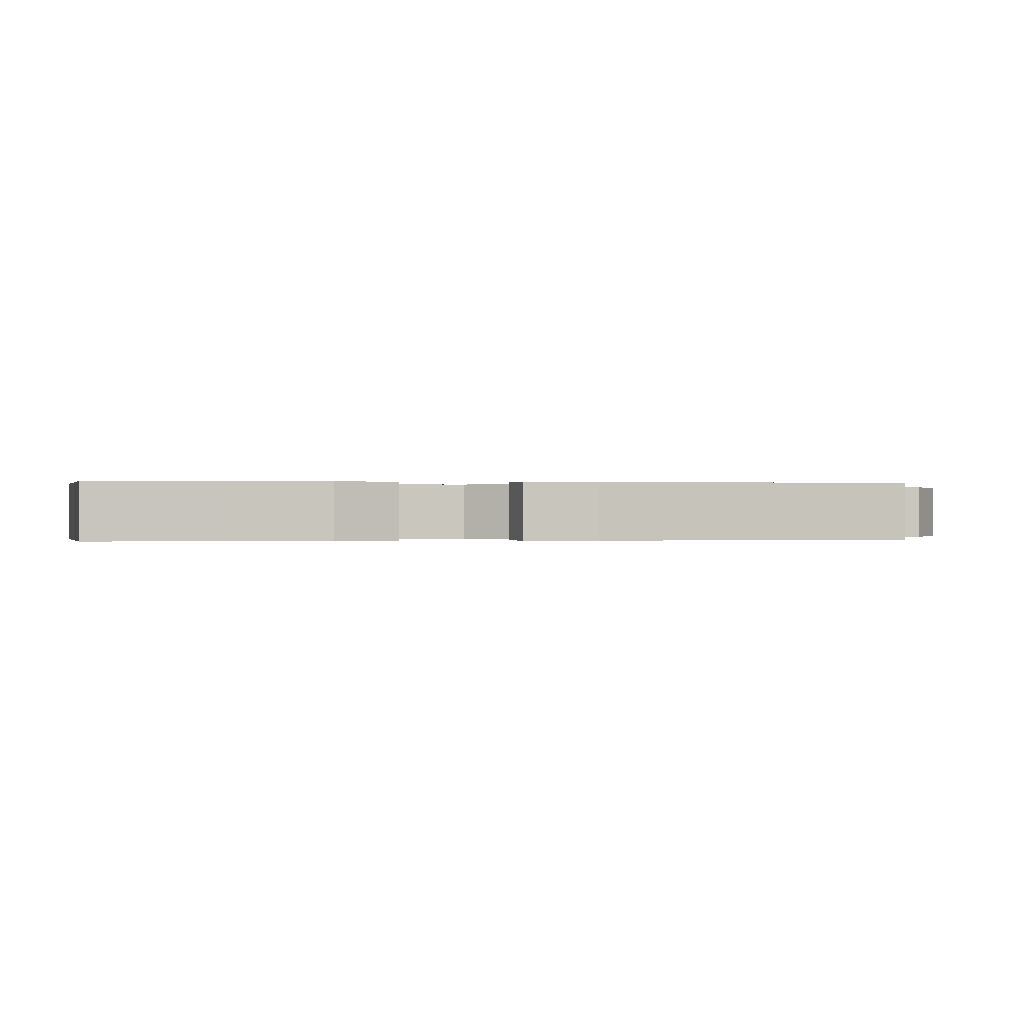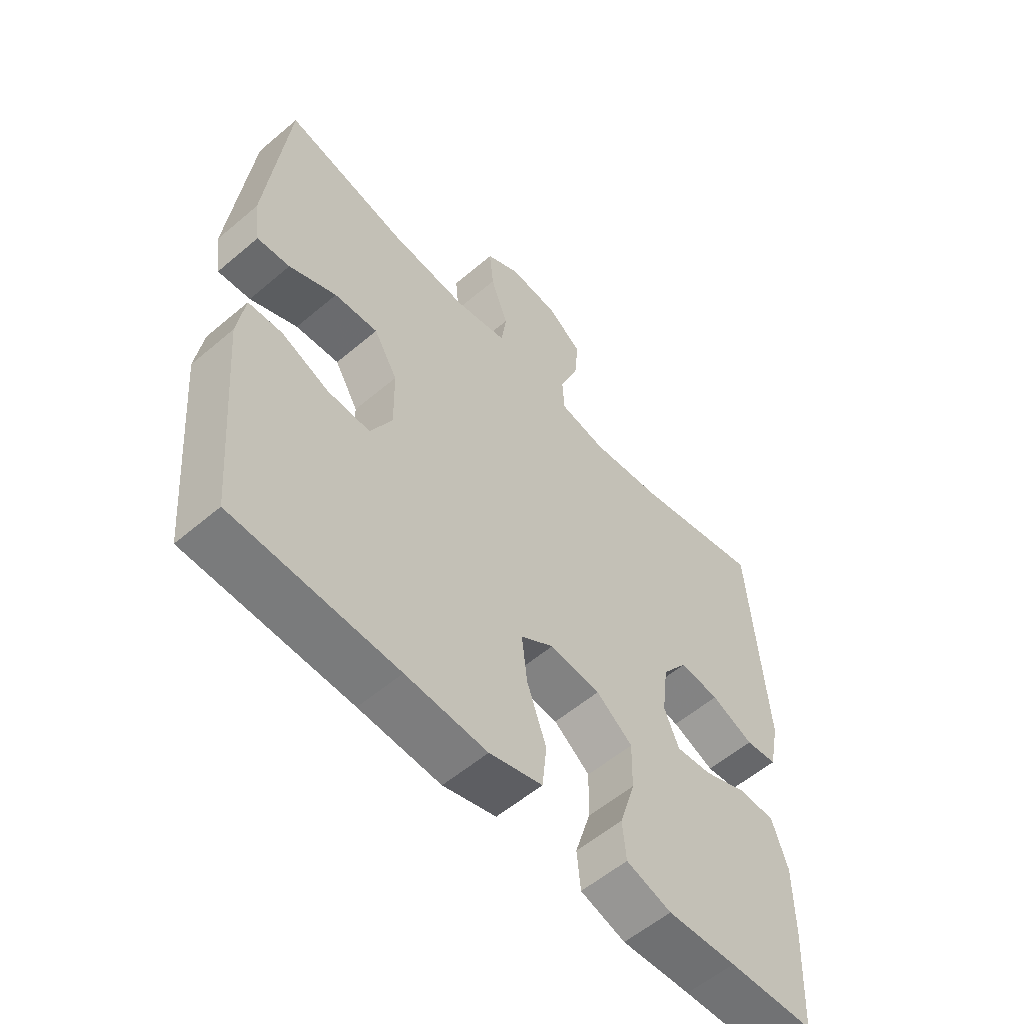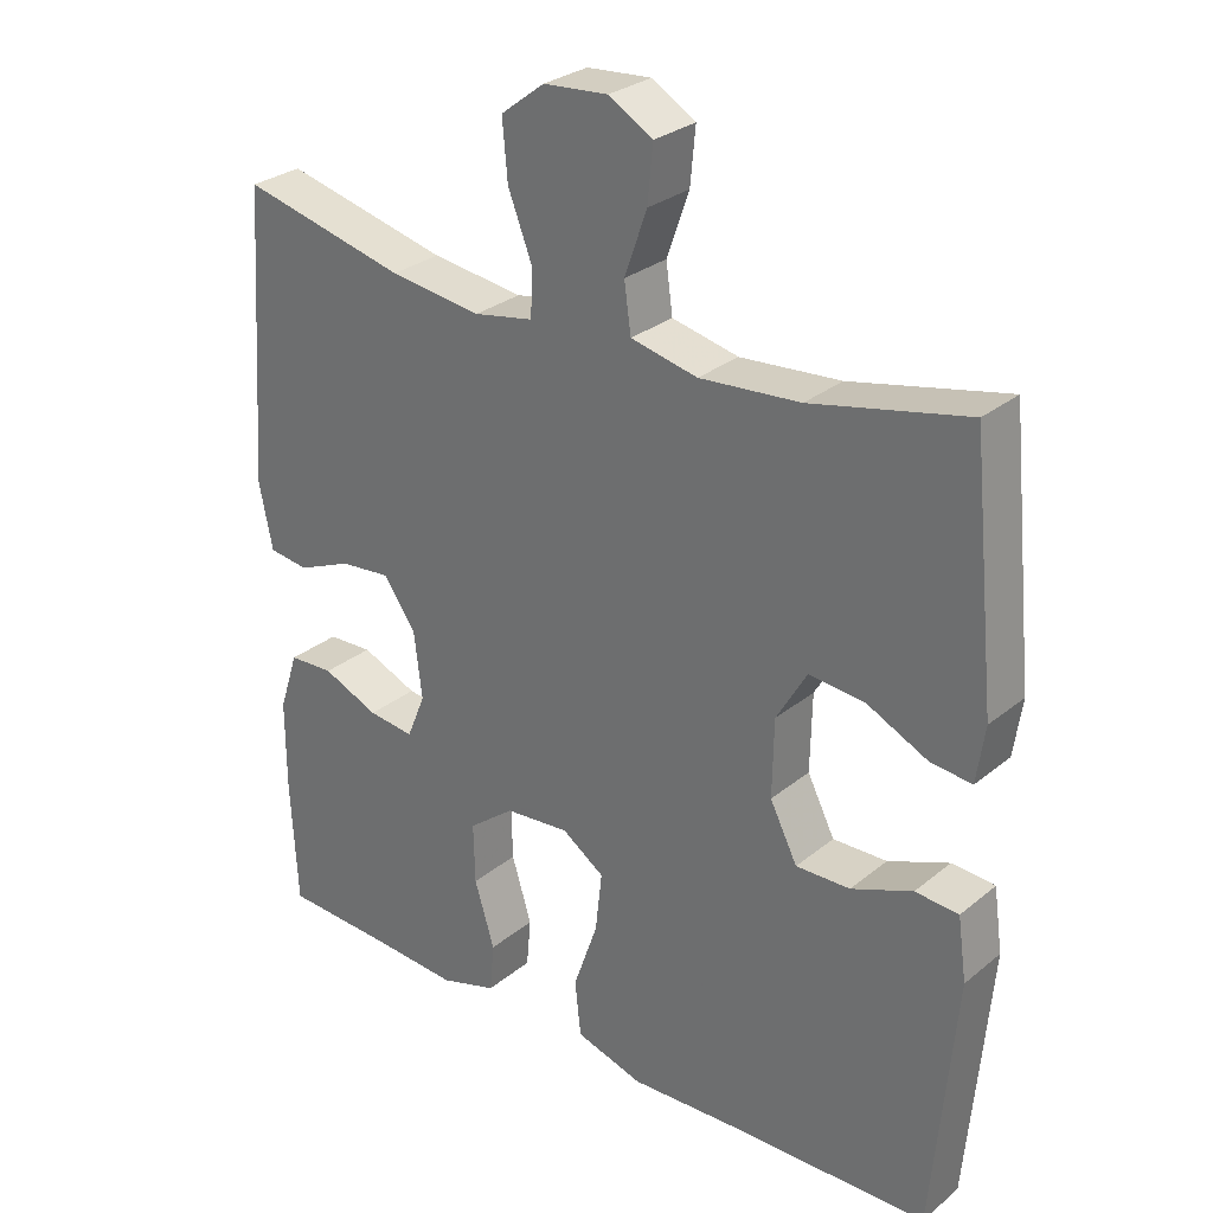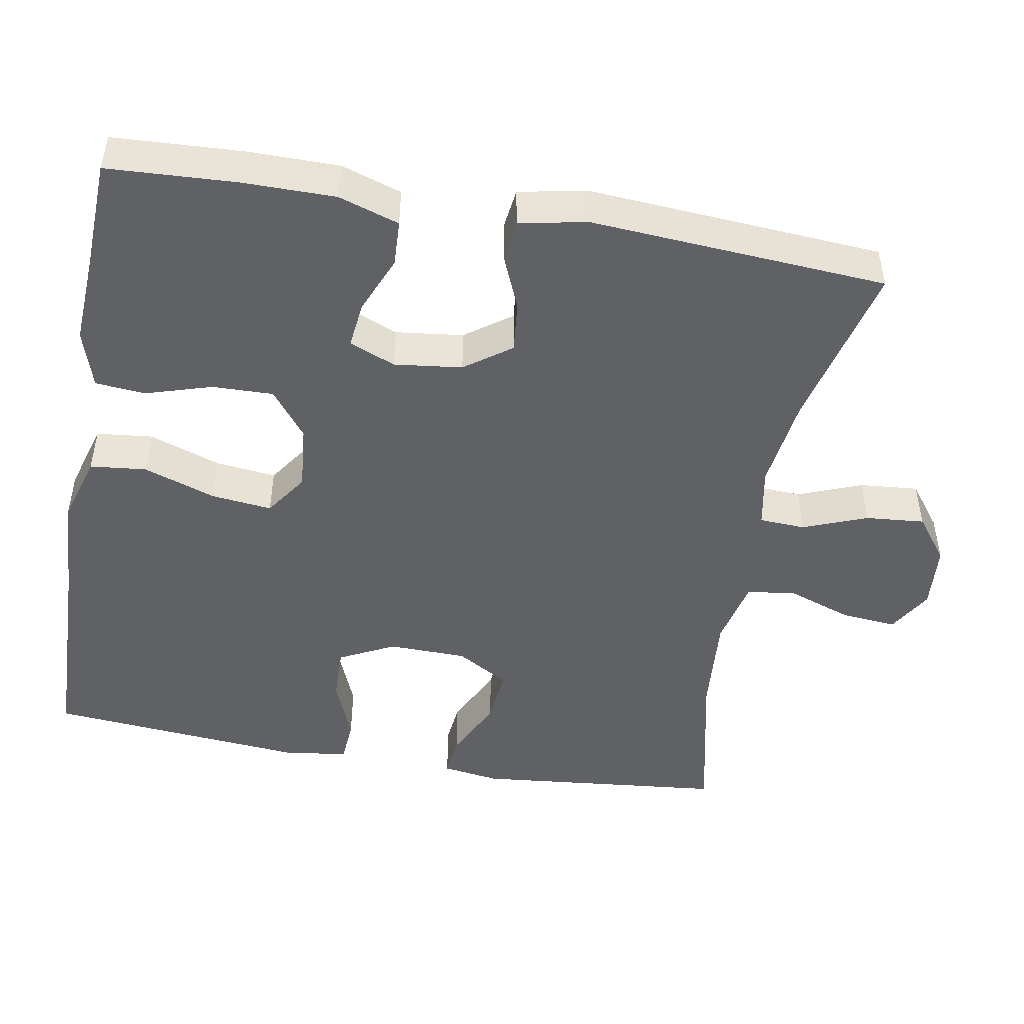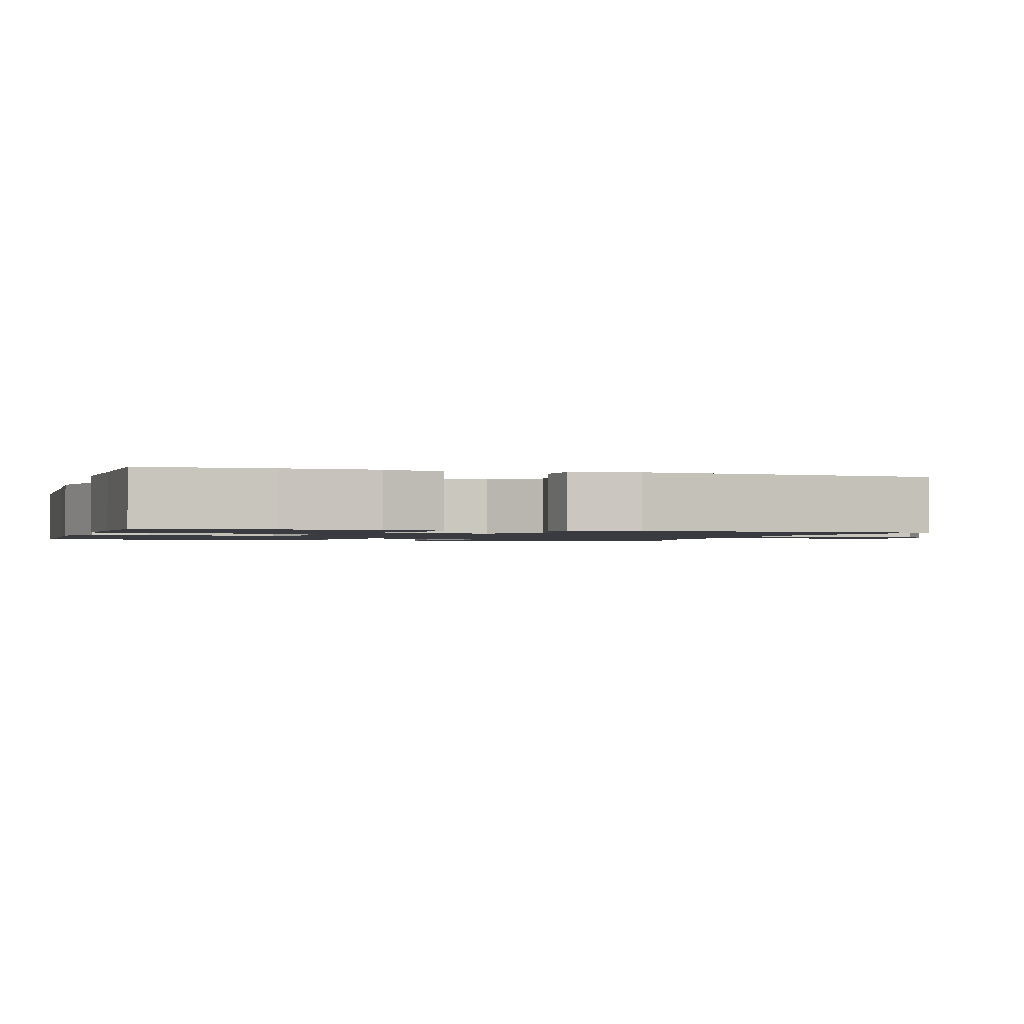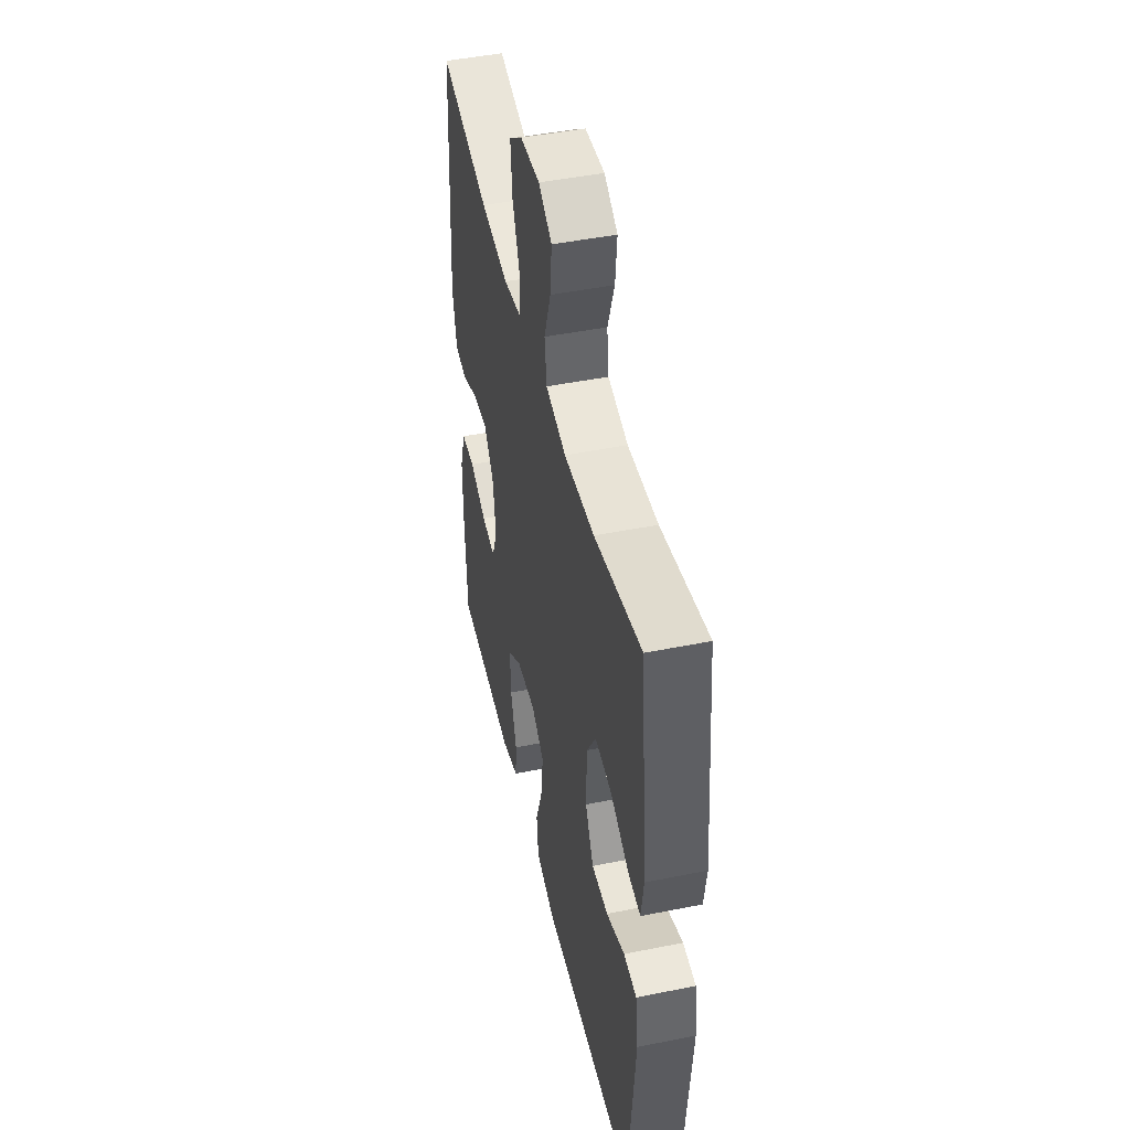
<metadata>
{"format":"obj","ext":"obj","renderer":"f3d","projection":"perspective","resolution":1024,"background":"white","views":[{"elev":-0.1,"azim":-100.9,"up":"+Y"},{"elev":-57.2,"azim":131.4,"up":"+Z"},{"elev":28.8,"azim":39.9,"up":"+Z"},{"elev":-47.9,"azim":-100.1,"up":"+Y"},{"elev":-1.4,"azim":-106.7,"up":"+Y"},{"elev":46.7,"azim":77.1,"up":"+Z"}]}
</metadata>
<code>
v -0.5 0.07 -0.5
v -0.509 0.07 -0.33
v -0.509 0.07 -0.207
v -0.483 0.07 -0.127
v -0.422 0.07 -0.124
v -0.346 0.07 -0.156
v -0.284 0.07 -0.163
v -0.259 0.07 -0.102
v -0.27 0.07 -0.012
v -0.314 0.07 0.049
v -0.382 0.07 0.042
v -0.455 0.07 0.011
v -0.509 0.07 0.018
v -0.527 0.07 0.107
v -0.5 0.07 0.5
v -0.278 0.07 0.447
v -0.154 0.07 0.431
v -0.074 0.07 0.446
v -0.071 0.07 0.507
v -0.104 0.07 0.592
v -0.111 0.07 0.67
v -0.052 0.07 0.715
v 0.035 0.07 0.722
v 0.094 0.07 0.687
v 0.087 0.07 0.613
v 0.057 0.07 0.528
v 0.066 0.07 0.463
v 0.156 0.07 0.443
v 0.291 0.07 0.454
v 0.5 0.07 0.5
v 0.534 0.07 0.169
v 0.523 0.07 0.093
v 0.467 0.07 0.099
v 0.386 0.07 0.138
v 0.311 0.07 0.145
v 0.27 0.07 0.075
v 0.268 0.07 -0.029
v 0.305 0.07 -0.102
v 0.378 0.07 -0.1
v 0.46 0.07 -0.067
v 0.518 0.07 -0.071
v 0.53 0.07 -0.155
v 0.5 0.07 -0.5
v 0.221 0.07 -0.508
v 0.082 0.07 -0.515
v -0.009 0.07 -0.488
v -0.017 0.07 -0.413
v 0.016 0.07 -0.318
v 0.025 0.07 -0.237
v -0.032 0.07 -0.198
v -0.119 0.07 -0.206
v -0.181 0.07 -0.254
v -0.179 0.07 -0.335
v -0.152 0.07 -0.423
v -0.158 0.07 -0.489
v -0.235 0.07 -0.513
v -0.353 0.07 -0.506
v -0.5 0 -0.5
v -0.509 0 -0.33
v -0.509 0 -0.207
v -0.483 0 -0.127
v -0.422 0 -0.124
v -0.346 0 -0.156
v -0.284 0 -0.163
v -0.259 0 -0.102
v -0.27 0 -0.012
v -0.314 0 0.049
v -0.382 0 0.042
v -0.455 0 0.011
v -0.509 0 0.018
v -0.527 0 0.107
v -0.5 0 0.5
v -0.278 0 0.447
v -0.154 0 0.431
v -0.074 0 0.446
v -0.071 0 0.507
v -0.104 0 0.592
v -0.111 0 0.67
v -0.052 0 0.715
v 0.035 0 0.722
v 0.094 0 0.687
v 0.087 0 0.613
v 0.057 0 0.528
v 0.066 0 0.463
v 0.156 0 0.443
v 0.291 0 0.454
v 0.5 0 0.5
v 0.534 0 0.169
v 0.523 0 0.093
v 0.467 0 0.099
v 0.386 0 0.138
v 0.311 0 0.145
v 0.27 0 0.075
v 0.268 0 -0.029
v 0.305 0 -0.102
v 0.378 0 -0.1
v 0.46 0 -0.067
v 0.518 0 -0.071
v 0.53 0 -0.155
v 0.5 0 -0.5
v 0.221 0 -0.508
v 0.082 0 -0.515
v -0.009 0 -0.488
v -0.017 0 -0.413
v 0.016 0 -0.318
v 0.025 0 -0.237
v -0.032 0 -0.198
v -0.119 0 -0.206
v -0.181 0 -0.254
v -0.179 0 -0.335
v -0.152 0 -0.423
v -0.158 0 -0.489
v -0.235 0 -0.513
v -0.353 0 -0.506
f 54 55 56 57
f 53 54 57 1
f 52 53 1 2
f 51 52 2 3
f 50 51 3
f 45 46 47 48
f 44 45 48 49
f 43 44 49
f 42 43 49 50
f 39 40 41 42
f 38 39 42 50
f 31 32 33 34
f 29 30 31 34
f 28 29 34 35
f 27 28 35 36
f 23 24 25 26
f 21 22 23 26
f 19 20 21 26
f 18 19 26 27
f 17 18 27 36
f 13 14 15 16
f 11 12 13 16
f 10 11 16 17
f 9 10 17 36
f 3 4 5 6
f 3 6 7
f 50 3 7
f 37 38 50 7
f 8 9 36 37
f 7 8 37
f 114 113 112 111
f 58 114 111 110
f 59 58 110 109
f 60 59 109 108
f 60 108 107
f 105 104 103 102
f 106 105 102 101
f 106 101 100
f 107 106 100 99
f 99 98 97 96
f 107 99 96 95
f 91 90 89 88
f 91 88 87 86
f 92 91 86 85
f 93 92 85 84
f 83 82 81 80
f 83 80 79 78
f 83 78 77 76
f 84 83 76 75
f 93 84 75 74
f 73 72 71 70
f 73 70 69 68
f 74 73 68 67
f 93 74 67 66
f 63 62 61 60
f 64 63 60
f 64 60 107
f 64 107 95 94
f 94 93 66 65
f 94 65 64
f 1 58 59 2
f 2 59 60 3
f 3 60 61 4
f 4 61 62 5
f 5 62 63 6
f 6 63 64 7
f 7 64 65 8
f 8 65 66 9
f 9 66 67 10
f 10 67 68 11
f 11 68 69 12
f 12 69 70 13
f 13 70 71 14
f 14 71 72 15
f 15 72 73 16
f 16 73 74 17
f 17 74 75 18
f 18 75 76 19
f 19 76 77 20
f 20 77 78 21
f 21 78 79 22
f 22 79 80 23
f 23 80 81 24
f 24 81 82 25
f 25 82 83 26
f 26 83 84 27
f 27 84 85 28
f 28 85 86 29
f 29 86 87 30
f 30 87 88 31
f 31 88 89 32
f 32 89 90 33
f 33 90 91 34
f 34 91 92 35
f 35 92 93 36
f 36 93 94 37
f 37 94 95 38
f 38 95 96 39
f 39 96 97 40
f 40 97 98 41
f 41 98 99 42
f 42 99 100 43
f 43 100 101 44
f 44 101 102 45
f 45 102 103 46
f 46 103 104 47
f 47 104 105 48
f 48 105 106 49
f 49 106 107 50
f 50 107 108 51
f 51 108 109 52
f 52 109 110 53
f 53 110 111 54
f 54 111 112 55
f 55 112 113 56
f 56 113 114 57
f 57 114 58 1

</code>
